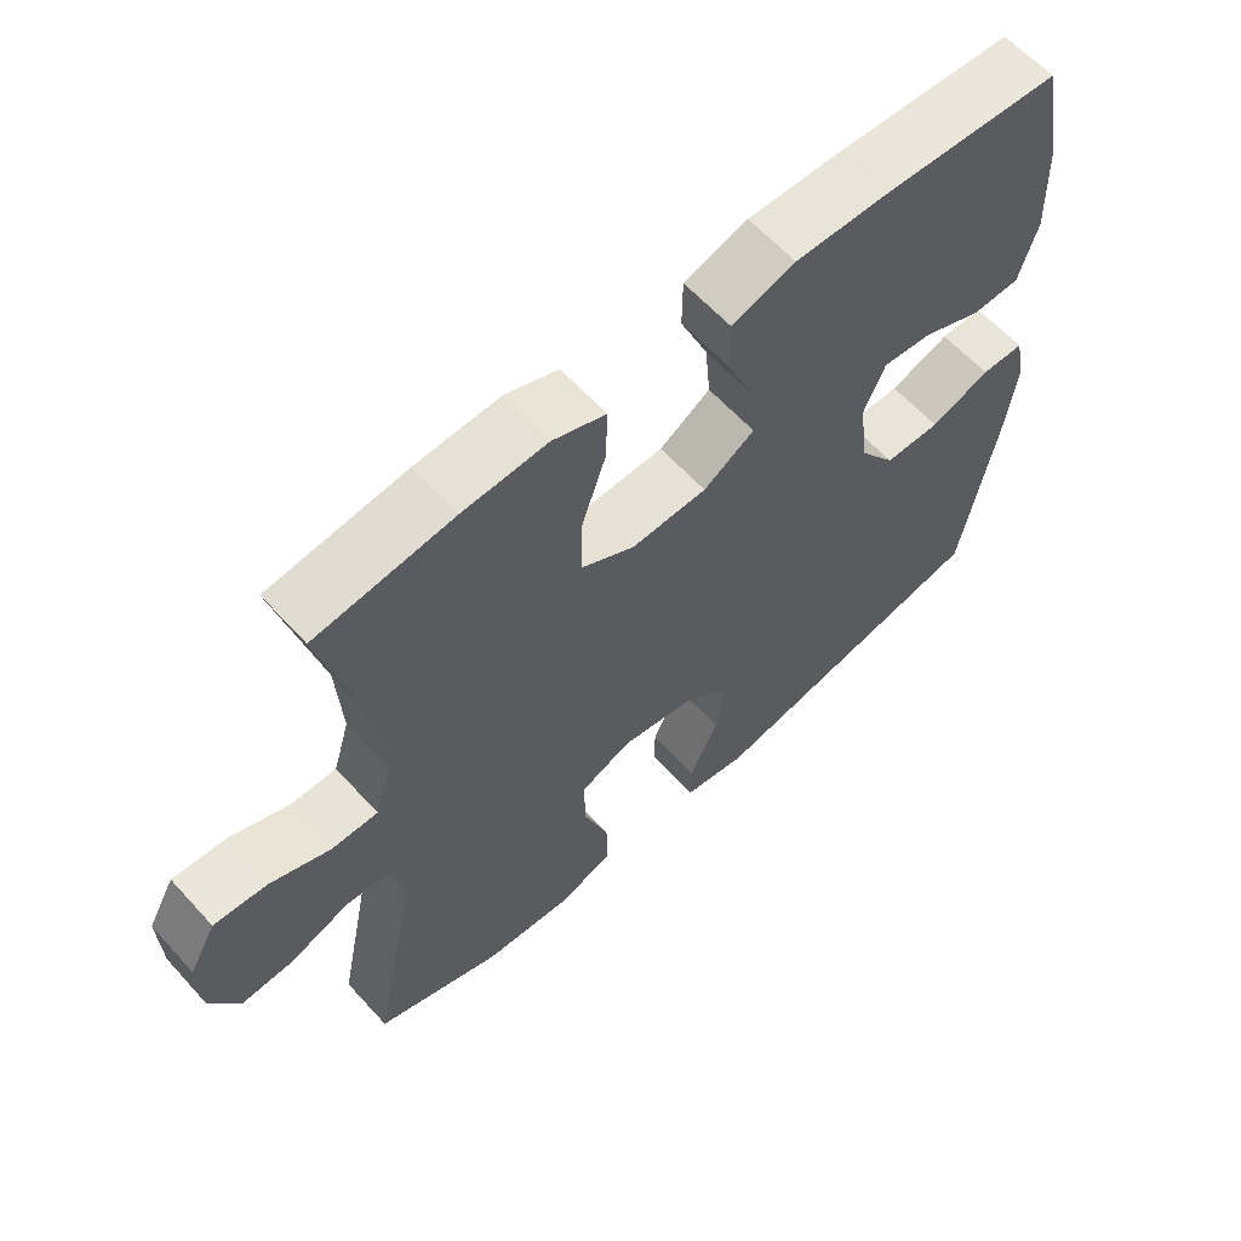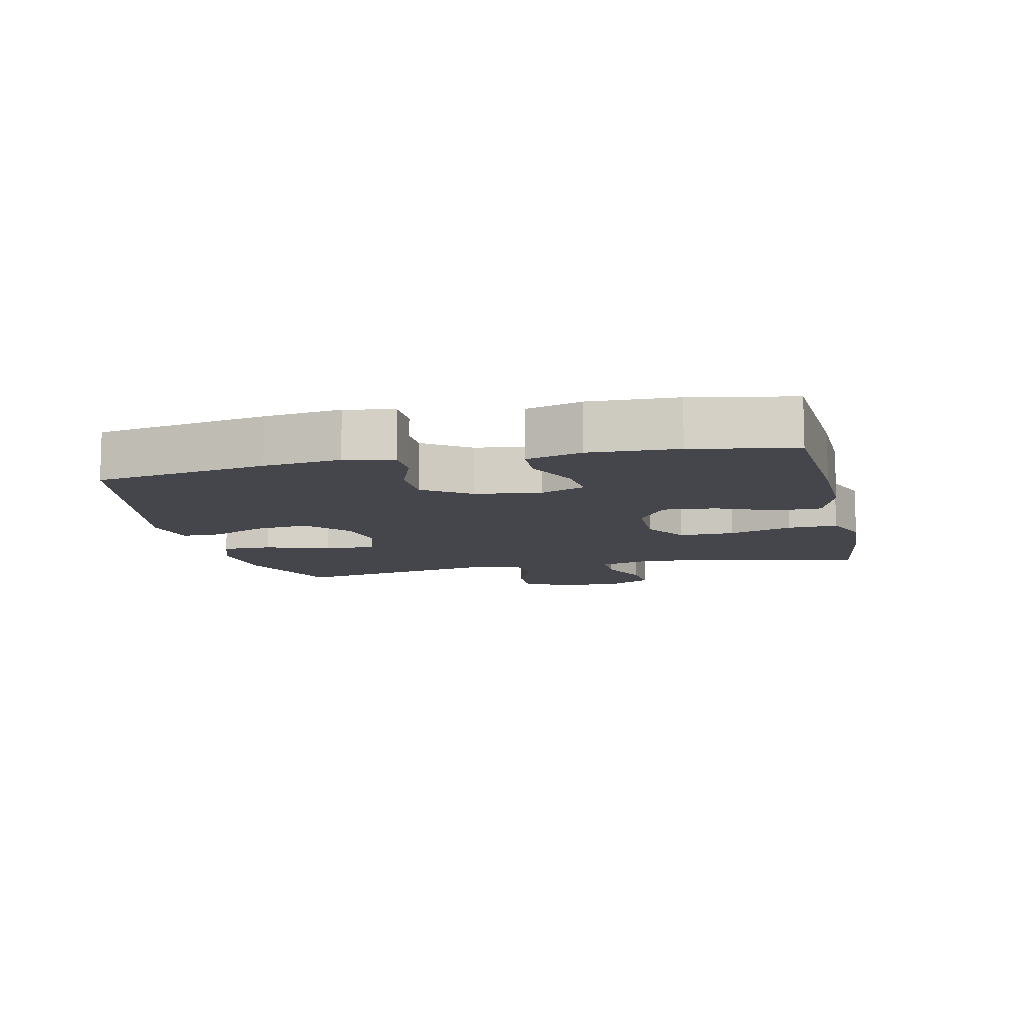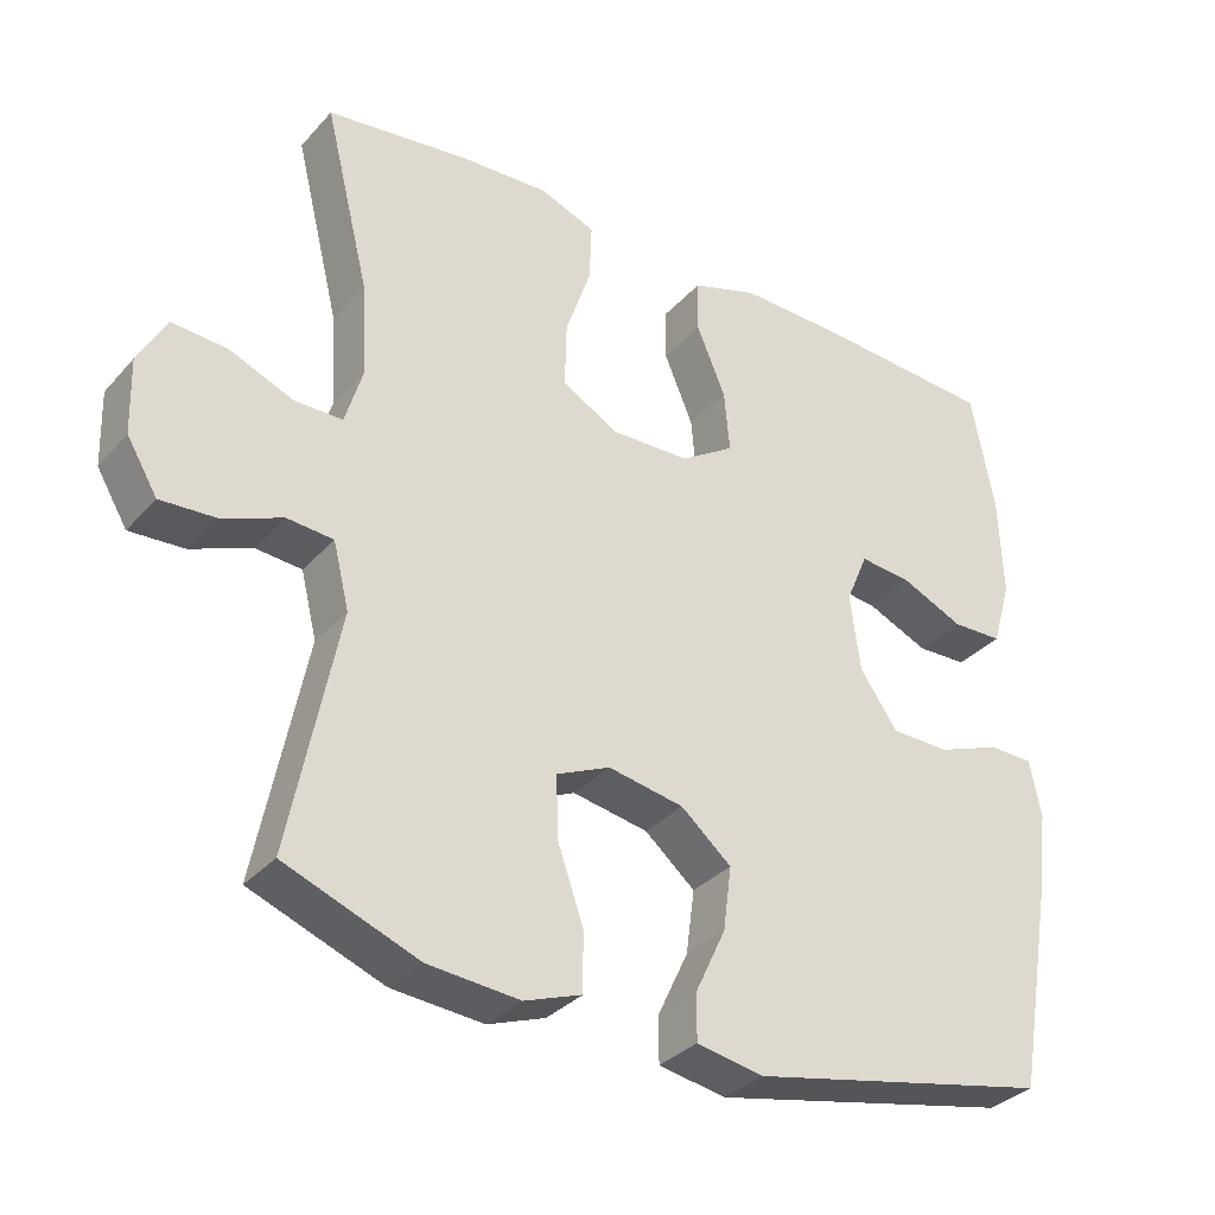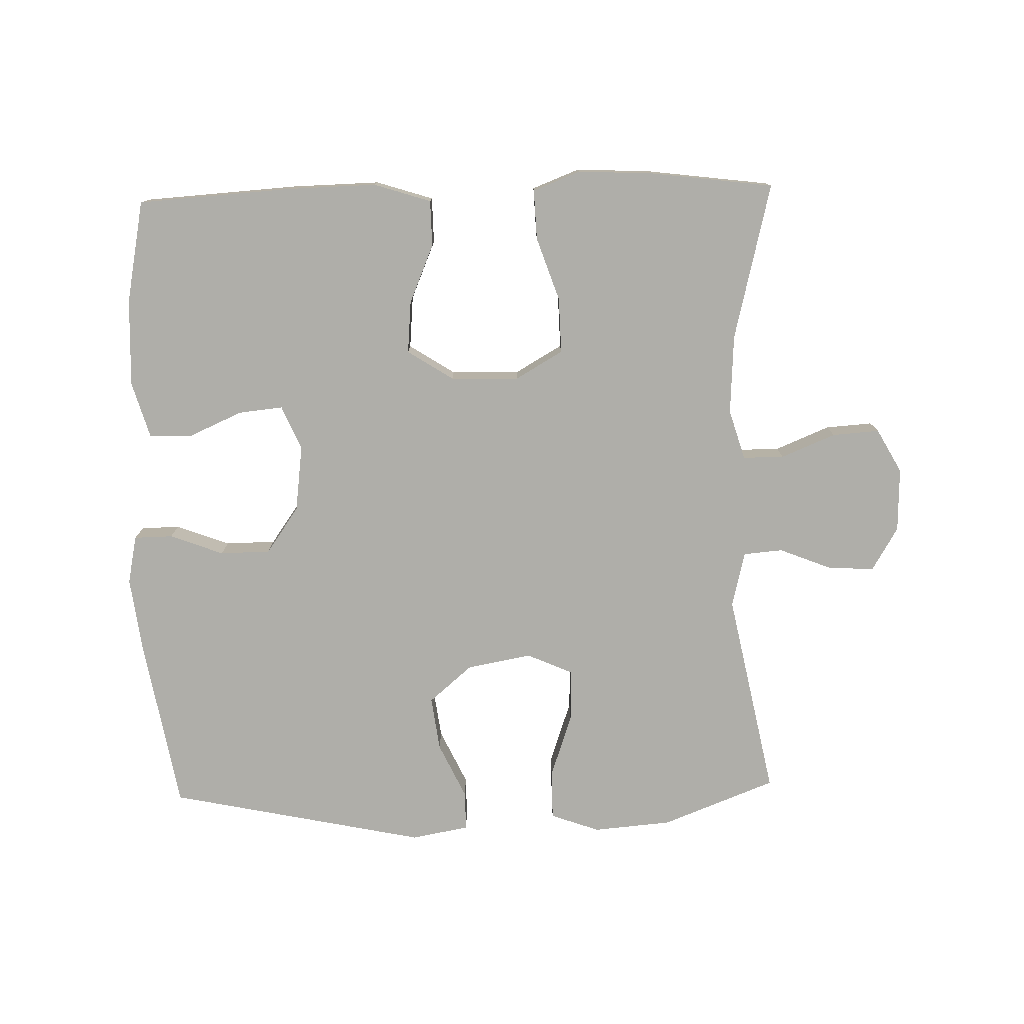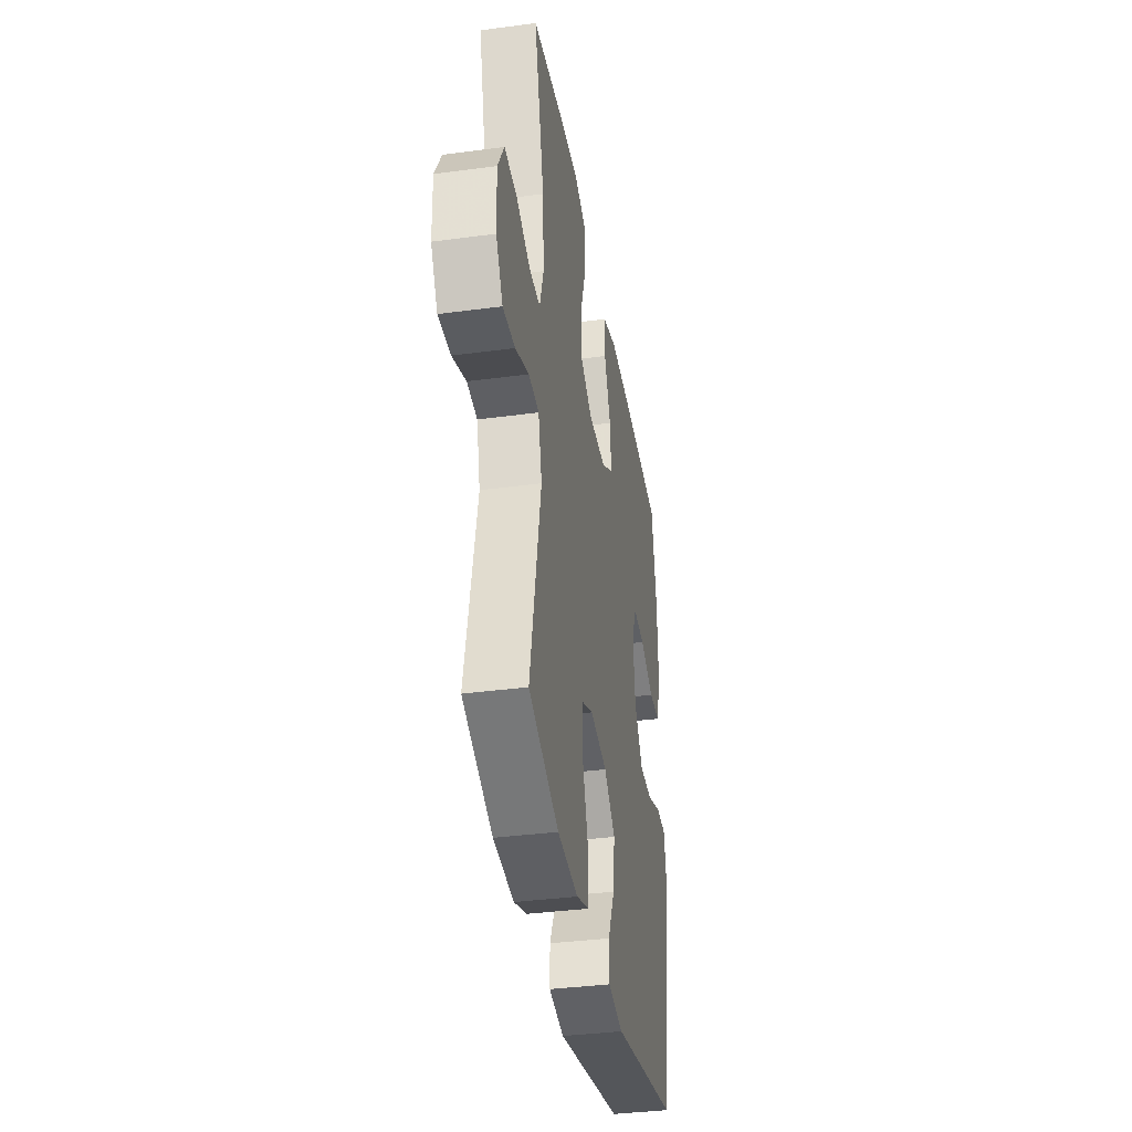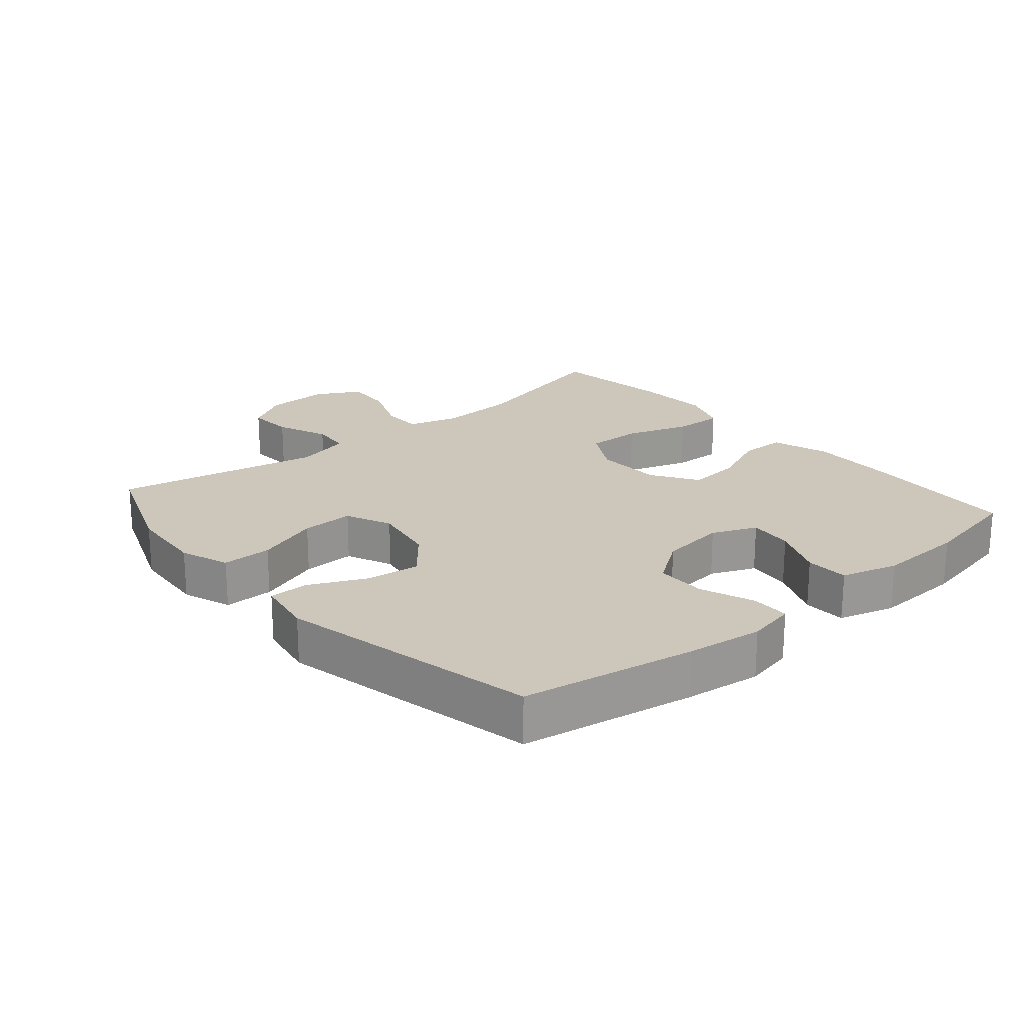
<metadata>
{"format":"obj","ext":"obj","renderer":"f3d","projection":"perspective","resolution":1024,"background":"white","views":[{"elev":61.5,"azim":137.9,"up":"+Z"},{"elev":-10.1,"azim":-77.2,"up":"+Y"},{"elev":-33.1,"azim":145.3,"up":"+Z"},{"elev":-77.5,"azim":1.5,"up":"+Y"},{"elev":-37.0,"azim":99.8,"up":"+Z"},{"elev":21.5,"azim":-130.6,"up":"+Y"}]}
</metadata>
<code>
v 0.5 0.07 0.5
v 0.441 0.07 0.26
v 0.434 0.07 0.139
v 0.457 0.07 0.062
v 0.52 0.07 0.062
v 0.603 0.07 0.096
v 0.675 0.07 0.101
v 0.712 0.07 0.034
v 0.709 0.07 -0.064
v 0.669 0.07 -0.131
v 0.598 0.07 -0.127
v 0.518 0.07 -0.095
v 0.458 0.07 -0.1
v 0.437 0.07 -0.185
v 0.5 0.07 -0.5
v 0.326 0.07 -0.567
v 0.206 0.07 -0.577
v 0.131 0.07 -0.55
v 0.131 0.07 -0.474
v 0.165 0.07 -0.376
v 0.167 0.07 -0.296
v 0.097 0.07 -0.265
v -0.002 0.07 -0.283
v -0.068 0.07 -0.339
v -0.057 0.07 -0.422
v -0.017 0.07 -0.507
v -0.017 0.07 -0.567
v -0.105 0.07 -0.583
v -0.5 0.07 -0.5
v -0.546 0.07 -0.237
v -0.561 0.07 -0.12
v -0.546 0.07 -0.046
v -0.487 0.07 -0.045
v -0.405 0.07 -0.076
v -0.328 0.07 -0.075
v -0.278 0.07 -0.004
v -0.265 0.07 0.097
v -0.294 0.07 0.165
v -0.362 0.07 0.158
v -0.444 0.07 0.122
v -0.51 0.07 0.124
v -0.535 0.07 0.21
v -0.53 0.07 0.344
v -0.5 0.07 0.5
v -0.263 0.07 0.515
v -0.128 0.07 0.518
v -0.041 0.07 0.49
v -0.04 0.07 0.42
v -0.078 0.07 0.33
v -0.085 0.07 0.25
v -0.015 0.07 0.205
v 0.089 0.07 0.202
v 0.162 0.07 0.244
v 0.16 0.07 0.329
v 0.127 0.07 0.426
v 0.124 0.07 0.502
v 0.197 0.07 0.53
v 0.313 0.07 0.524
v 0.5 0 0.5
v 0.441 0 0.26
v 0.434 0 0.139
v 0.457 0 0.062
v 0.52 0 0.062
v 0.603 0 0.096
v 0.675 0 0.101
v 0.712 0 0.034
v 0.709 0 -0.064
v 0.669 0 -0.131
v 0.598 0 -0.127
v 0.518 0 -0.095
v 0.458 0 -0.1
v 0.437 0 -0.185
v 0.5 0 -0.5
v 0.326 0 -0.567
v 0.206 0 -0.577
v 0.131 0 -0.55
v 0.131 0 -0.474
v 0.165 0 -0.376
v 0.167 0 -0.296
v 0.097 0 -0.265
v -0.002 0 -0.283
v -0.068 0 -0.339
v -0.057 0 -0.422
v -0.017 0 -0.507
v -0.017 0 -0.567
v -0.105 0 -0.583
v -0.5 0 -0.5
v -0.546 0 -0.237
v -0.561 0 -0.12
v -0.546 0 -0.046
v -0.487 0 -0.045
v -0.405 0 -0.076
v -0.328 0 -0.075
v -0.278 0 -0.004
v -0.265 0 0.097
v -0.294 0 0.165
v -0.362 0 0.158
v -0.444 0 0.122
v -0.51 0 0.124
v -0.535 0 0.21
v -0.53 0 0.344
v -0.5 0 0.5
v -0.263 0 0.515
v -0.128 0 0.518
v -0.041 0 0.49
v -0.04 0 0.42
v -0.078 0 0.33
v -0.085 0 0.25
v -0.015 0 0.205
v 0.089 0 0.202
v 0.162 0 0.244
v 0.16 0 0.329
v 0.127 0 0.426
v 0.124 0 0.502
v 0.197 0 0.53
v 0.313 0 0.524
f 57 58 1 2
f 54 55 56 57
f 53 54 57 2
f 52 53 2 3
f 51 52 3 4
f 46 47 48 49
f 46 49 50
f 45 46 50
f 44 45 50
f 43 44 50 51
f 39 40 41 42
f 38 39 42 43
f 31 32 33 34
f 31 34 35
f 30 31 35
f 29 30 35
f 28 29 35 36
f 25 26 27 28
f 24 25 28 36
f 17 18 19 20
f 17 20 21
f 14 15 16 17
f 13 14 17 21
f 9 10 11 12
f 9 12 13
f 8 9 13
f 5 6 7 8
f 4 5 8 13
f 38 43 51 4
f 23 24 36 37
f 22 23 37 38
f 21 22 38
f 4 13 21 38
f 60 59 116 115
f 115 114 113 112
f 60 115 112 111
f 61 60 111 110
f 62 61 110 109
f 107 106 105 104
f 108 107 104
f 108 104 103
f 108 103 102
f 109 108 102 101
f 100 99 98 97
f 101 100 97 96
f 92 91 90 89
f 93 92 89
f 93 89 88
f 93 88 87
f 94 93 87 86
f 86 85 84 83
f 94 86 83 82
f 78 77 76 75
f 79 78 75
f 75 74 73 72
f 79 75 72 71
f 70 69 68 67
f 71 70 67
f 71 67 66
f 66 65 64 63
f 71 66 63 62
f 62 109 101 96
f 95 94 82 81
f 96 95 81 80
f 96 80 79
f 96 79 71 62
f 1 59 60 2
f 2 60 61 3
f 3 61 62 4
f 4 62 63 5
f 5 63 64 6
f 6 64 65 7
f 7 65 66 8
f 8 66 67 9
f 9 67 68 10
f 10 68 69 11
f 11 69 70 12
f 12 70 71 13
f 13 71 72 14
f 14 72 73 15
f 15 73 74 16
f 16 74 75 17
f 17 75 76 18
f 18 76 77 19
f 19 77 78 20
f 20 78 79 21
f 21 79 80 22
f 22 80 81 23
f 23 81 82 24
f 24 82 83 25
f 25 83 84 26
f 26 84 85 27
f 27 85 86 28
f 28 86 87 29
f 29 87 88 30
f 30 88 89 31
f 31 89 90 32
f 32 90 91 33
f 33 91 92 34
f 34 92 93 35
f 35 93 94 36
f 36 94 95 37
f 37 95 96 38
f 38 96 97 39
f 39 97 98 40
f 40 98 99 41
f 41 99 100 42
f 42 100 101 43
f 43 101 102 44
f 44 102 103 45
f 45 103 104 46
f 46 104 105 47
f 47 105 106 48
f 48 106 107 49
f 49 107 108 50
f 50 108 109 51
f 51 109 110 52
f 52 110 111 53
f 53 111 112 54
f 54 112 113 55
f 55 113 114 56
f 56 114 115 57
f 57 115 116 58
f 58 116 59 1

</code>
